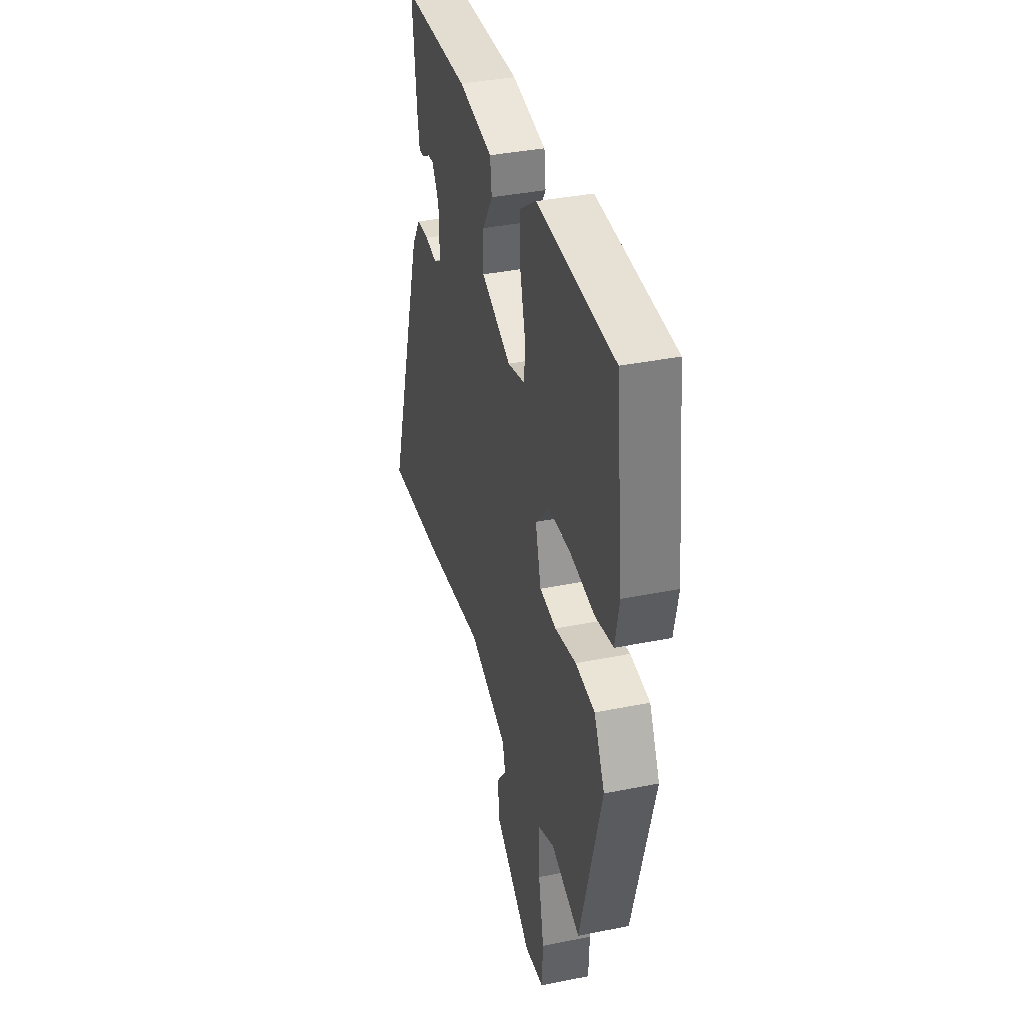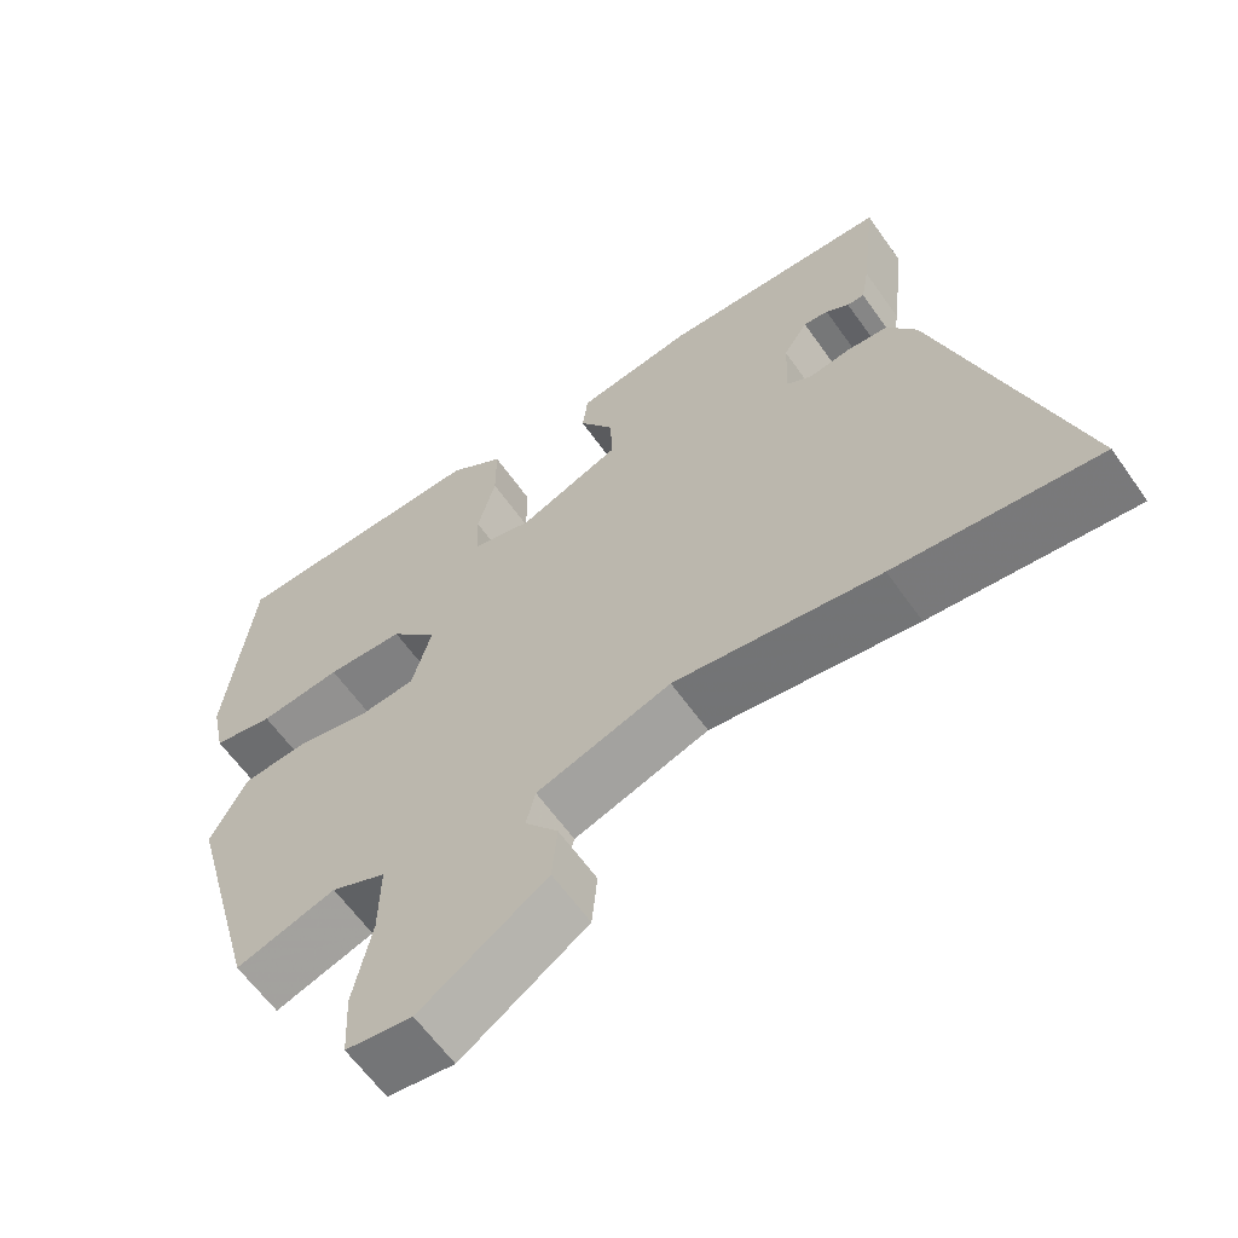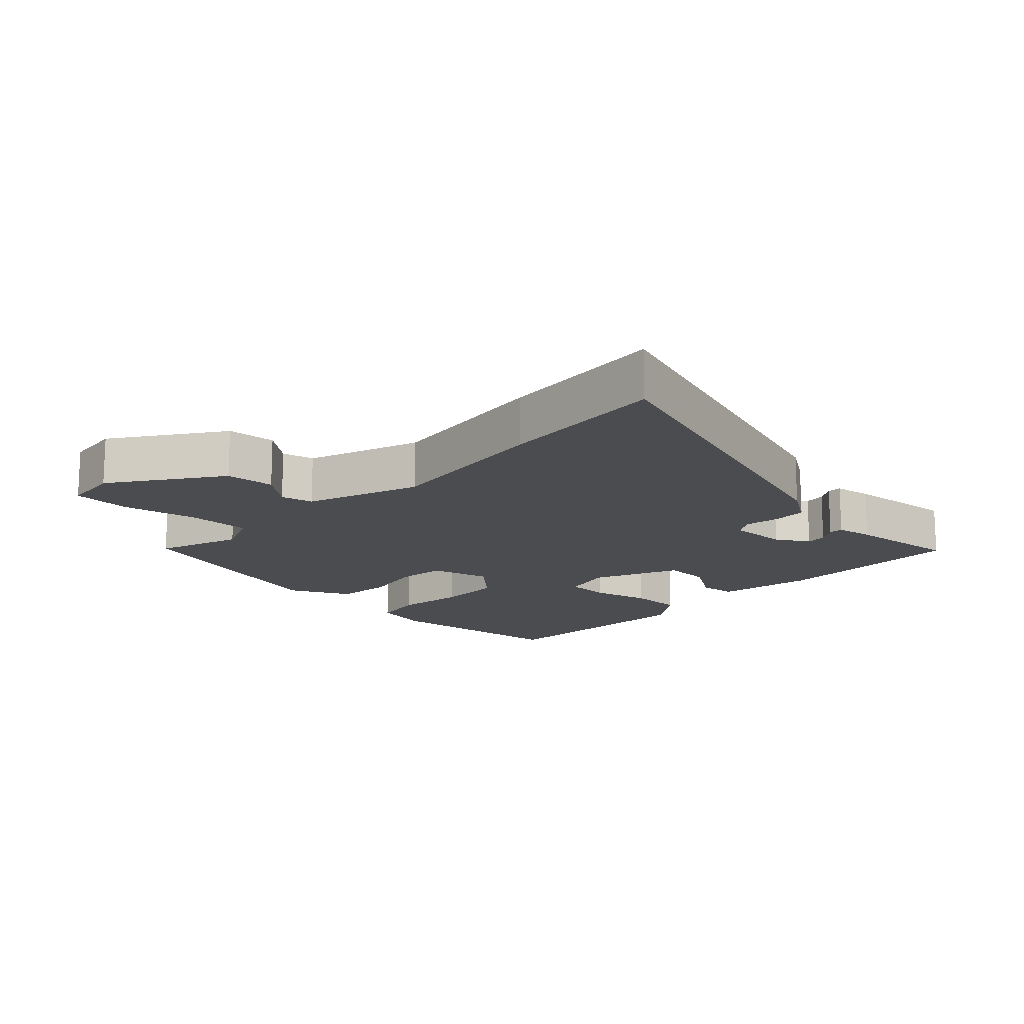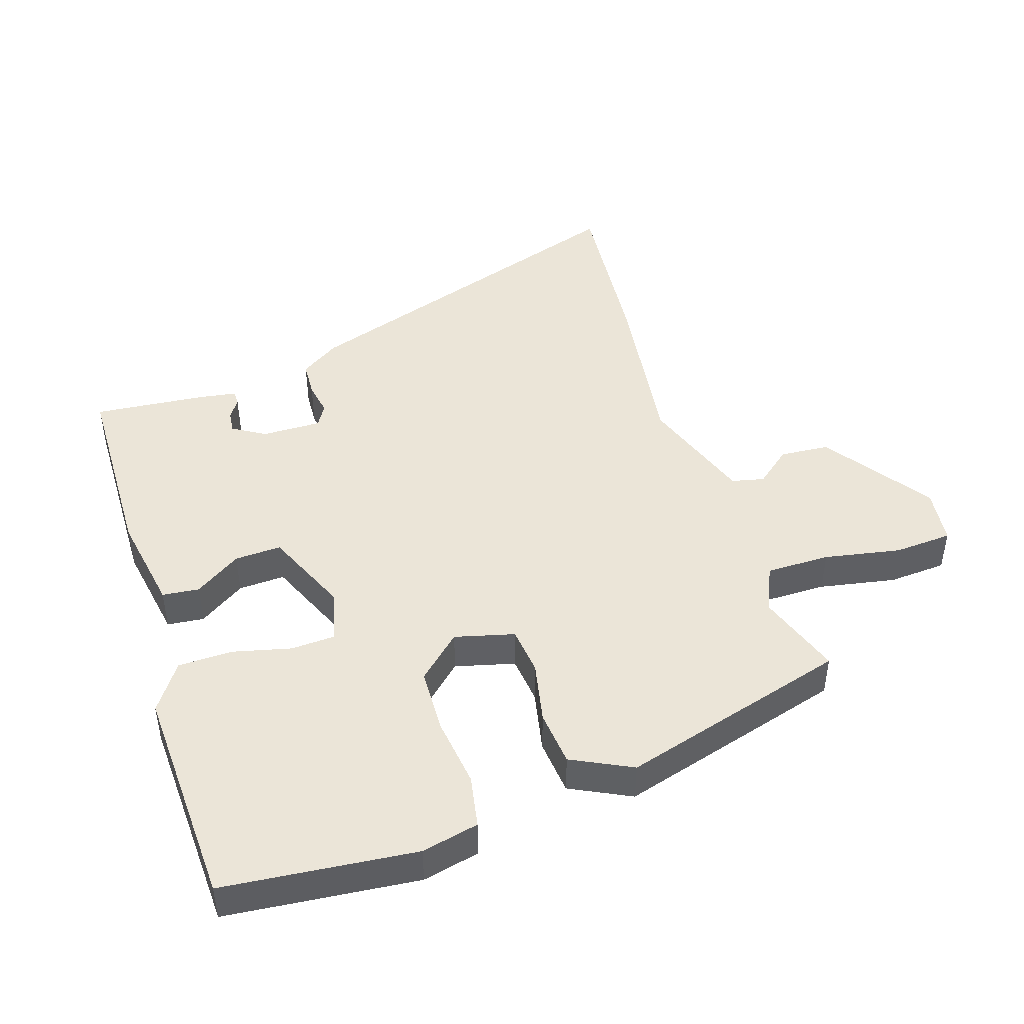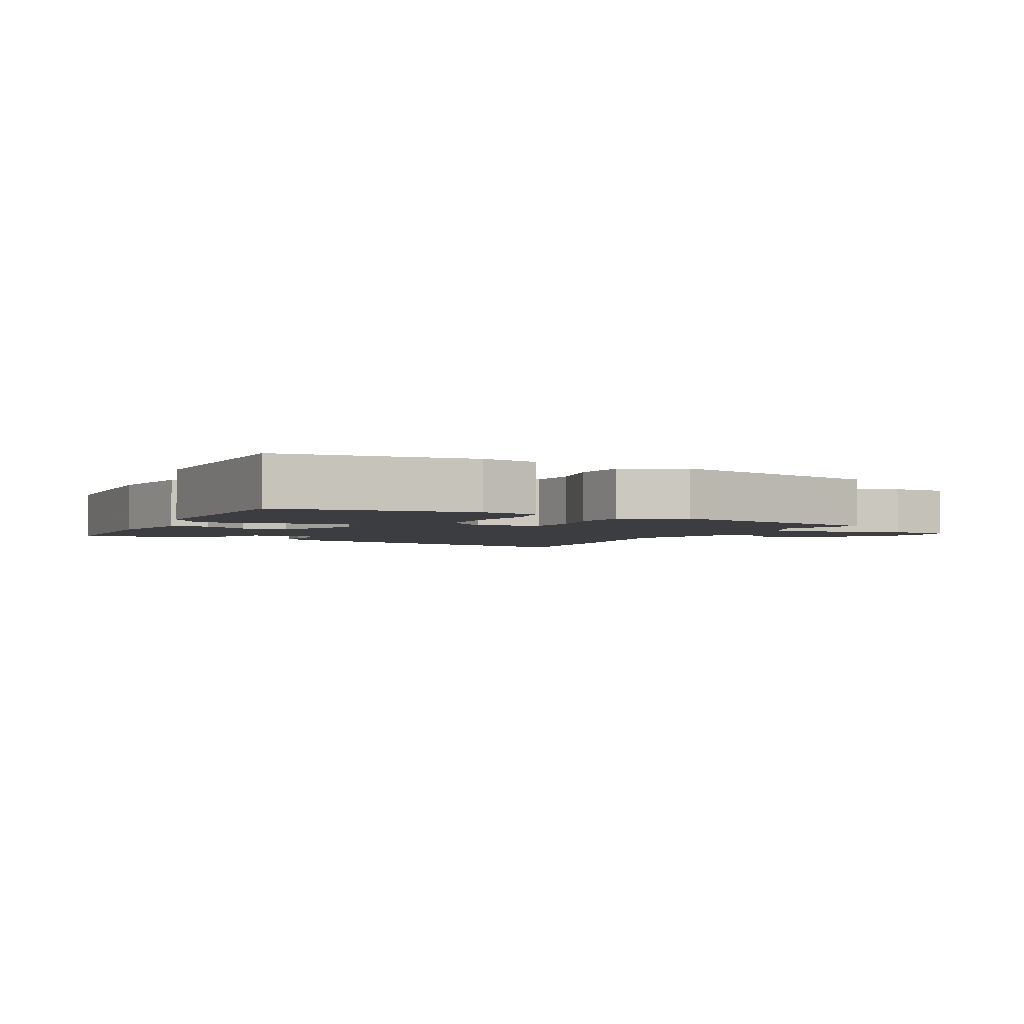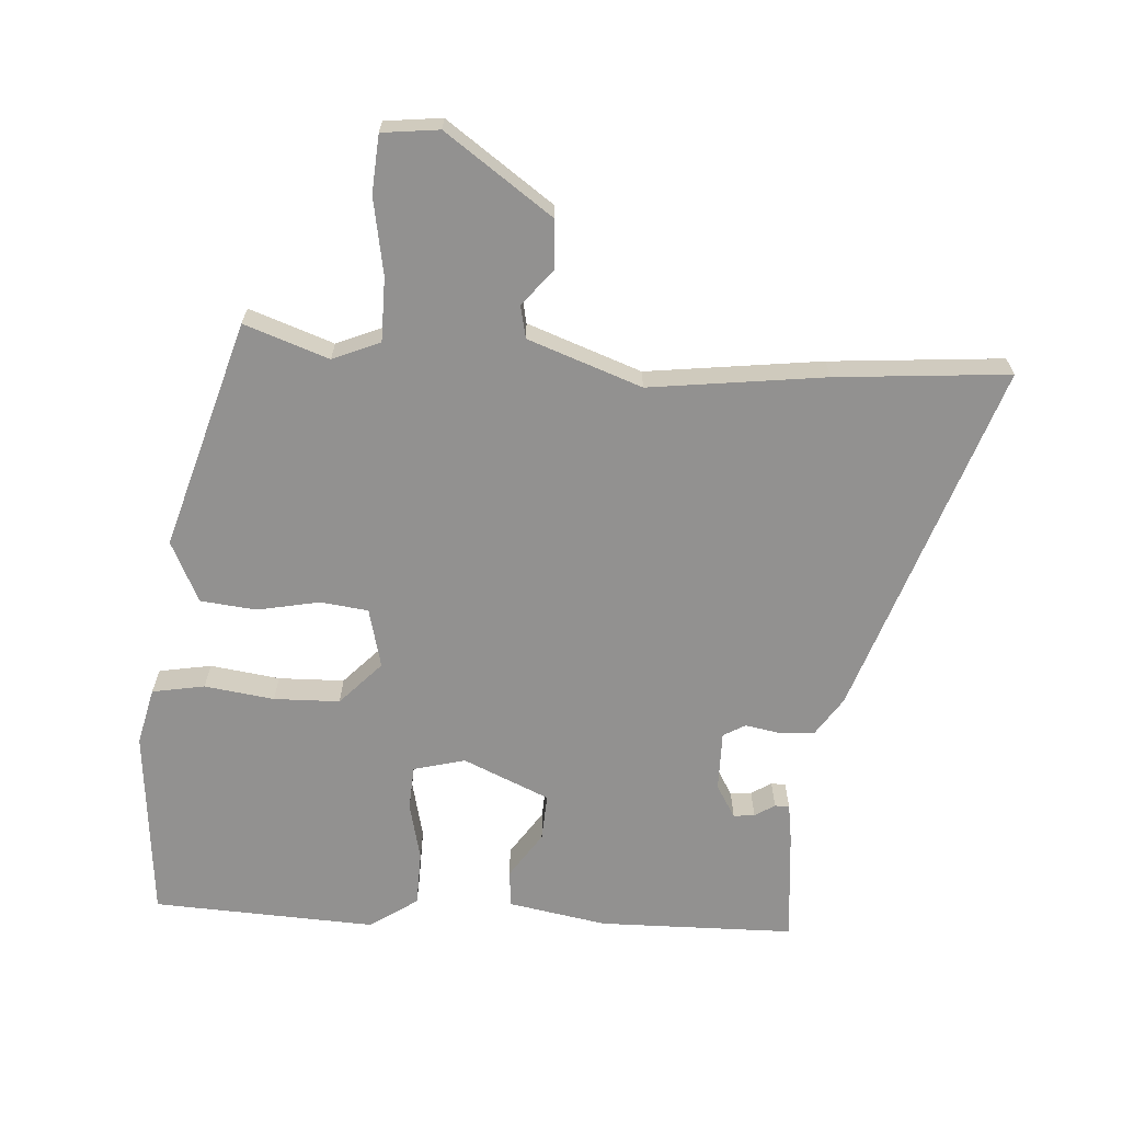
<metadata>
{"format":"obj","ext":"obj","renderer":"f3d","projection":"perspective","resolution":1024,"background":"white","views":[{"elev":37.5,"azim":75.5,"up":"+Z"},{"elev":-62.0,"azim":-144.9,"up":"+Z"},{"elev":-15.2,"azim":-134.6,"up":"+Y"},{"elev":45.7,"azim":71.1,"up":"+Y"},{"elev":-2.8,"azim":64.0,"up":"+Y"},{"elev":-66.1,"azim":174.8,"up":"+Y"}]}
</metadata>
<code>
v 0.515 0.07 0.482
v 0.549 0.07 0.19
v 0.531 0.07 0.103
v 0.452 0.07 0.087
v 0.346 0.07 0.099
v 0.246 0.07 0.094
v 0.186 0.07 0.027
v 0.211 0.07 -0.063
v 0.284 0.07 -0.07
v 0.378 0.07 -0.049
v 0.463 0.07 -0.056
v 0.51 0.07 -0.147
v 0.416 0.07 -0.496
v 0.287 0.07 -0.454
v 0.216 0.07 -0.486
v 0.218 0.07 -0.583
v 0.242 0.07 -0.699
v 0.238 0.07 -0.787
v 0.152 0.07 -0.799
v -0.012 0.07 -0.689
v -0.019 0.07 -0.614
v 0.024 0.07 -0.559
v 0.012 0.07 -0.51
v -0.162 0.07 -0.452
v -0.428 0.07 -0.492
v -0.69 0.07 -0.52
v -0.52 0.07 0.023
v -0.482 0.07 0.083
v -0.428 0.07 0.087
v -0.376 0.07 0.079
v -0.343 0.07 0.099
v -0.346 0.07 0.19
v -0.377 0.07 0.239
v -0.409 0.07 0.235
v -0.439 0.07 0.215
v -0.461 0.07 0.215
v -0.471 0.07 0.272
v -0.49 0.07 0.442
v -0.194 0.07 0.454
v -0.044 0.07 0.431
v -0.037 0.07 0.375
v -0.082 0.07 0.304
v -0.084 0.07 0.233
v 0.048 0.07 0.179
v 0.126 0.07 0.201
v 0.128 0.07 0.268
v 0.105 0.07 0.356
v 0.105 0.07 0.439
v 0.176 0.07 0.49
v 0.515 0 0.482
v 0.549 0 0.19
v 0.531 0 0.103
v 0.452 0 0.087
v 0.346 0 0.099
v 0.246 0 0.094
v 0.186 0 0.027
v 0.211 0 -0.063
v 0.284 0 -0.07
v 0.378 0 -0.049
v 0.463 0 -0.056
v 0.51 0 -0.147
v 0.416 0 -0.496
v 0.287 0 -0.454
v 0.216 0 -0.486
v 0.218 0 -0.583
v 0.242 0 -0.699
v 0.238 0 -0.787
v 0.152 0 -0.799
v -0.012 0 -0.689
v -0.019 0 -0.614
v 0.024 0 -0.559
v 0.012 0 -0.51
v -0.162 0 -0.452
v -0.428 0 -0.492
v -0.69 0 -0.52
v -0.52 0 0.023
v -0.482 0 0.083
v -0.428 0 0.087
v -0.376 0 0.079
v -0.343 0 0.099
v -0.346 0 0.19
v -0.377 0 0.239
v -0.409 0 0.235
v -0.439 0 0.215
v -0.461 0 0.215
v -0.471 0 0.272
v -0.49 0 0.442
v -0.194 0 0.454
v -0.044 0 0.431
v -0.037 0 0.375
v -0.082 0 0.304
v -0.084 0 0.233
v 0.048 0 0.179
v 0.126 0 0.201
v 0.128 0 0.268
v 0.105 0 0.356
v 0.105 0 0.439
v 0.176 0 0.49
f 3 4 5
f 2 3 5
f 1 2 5
f 49 1 5
f 48 49 5
f 47 48 5
f 46 47 5
f 45 46 5 6
f 44 45 6 7
f 43 44 7 8
f 40 41 42
f 39 40 42
f 38 39 42
f 37 38 42
f 37 42 43
f 34 35 36 37
f 33 34 37
f 33 37 43
f 32 33 43 8
f 28 29 30
f 27 28 30
f 26 27 30
f 25 26 30
f 24 25 30
f 23 24 30 31
f 20 21 22
f 19 20 22
f 18 19 22
f 17 18 22
f 16 17 22
f 15 16 22 23
f 31 32 8
f 23 31 8
f 15 23 8
f 14 15 8
f 12 13 14
f 11 12 14
f 10 11 14
f 9 10 14
f 8 9 14
f 54 53 52
f 54 52 51
f 54 51 50
f 54 50 98
f 54 98 97
f 54 97 96
f 54 96 95
f 55 54 95 94
f 56 55 94 93
f 57 56 93 92
f 91 90 89
f 91 89 88
f 91 88 87
f 91 87 86
f 92 91 86
f 86 85 84 83
f 86 83 82
f 92 86 82
f 57 92 82 81
f 79 78 77
f 79 77 76
f 79 76 75
f 79 75 74
f 79 74 73
f 80 79 73 72
f 71 70 69
f 71 69 68
f 71 68 67
f 71 67 66
f 71 66 65
f 72 71 65 64
f 57 81 80
f 57 80 72
f 57 72 64
f 57 64 63
f 63 62 61
f 63 61 60
f 63 60 59
f 63 59 58
f 63 58 57
f 1 50 51 2
f 2 51 52 3
f 3 52 53 4
f 4 53 54 5
f 5 54 55 6
f 6 55 56 7
f 7 56 57 8
f 8 57 58 9
f 9 58 59 10
f 10 59 60 11
f 11 60 61 12
f 12 61 62 13
f 13 62 63 14
f 14 63 64 15
f 15 64 65 16
f 16 65 66 17
f 17 66 67 18
f 18 67 68 19
f 19 68 69 20
f 20 69 70 21
f 21 70 71 22
f 22 71 72 23
f 23 72 73 24
f 24 73 74 25
f 25 74 75 26
f 26 75 76 27
f 27 76 77 28
f 28 77 78 29
f 29 78 79 30
f 30 79 80 31
f 31 80 81 32
f 32 81 82 33
f 33 82 83 34
f 34 83 84 35
f 35 84 85 36
f 36 85 86 37
f 37 86 87 38
f 38 87 88 39
f 39 88 89 40
f 40 89 90 41
f 41 90 91 42
f 42 91 92 43
f 43 92 93 44
f 44 93 94 45
f 45 94 95 46
f 46 95 96 47
f 47 96 97 48
f 48 97 98 49
f 49 98 50 1

</code>
